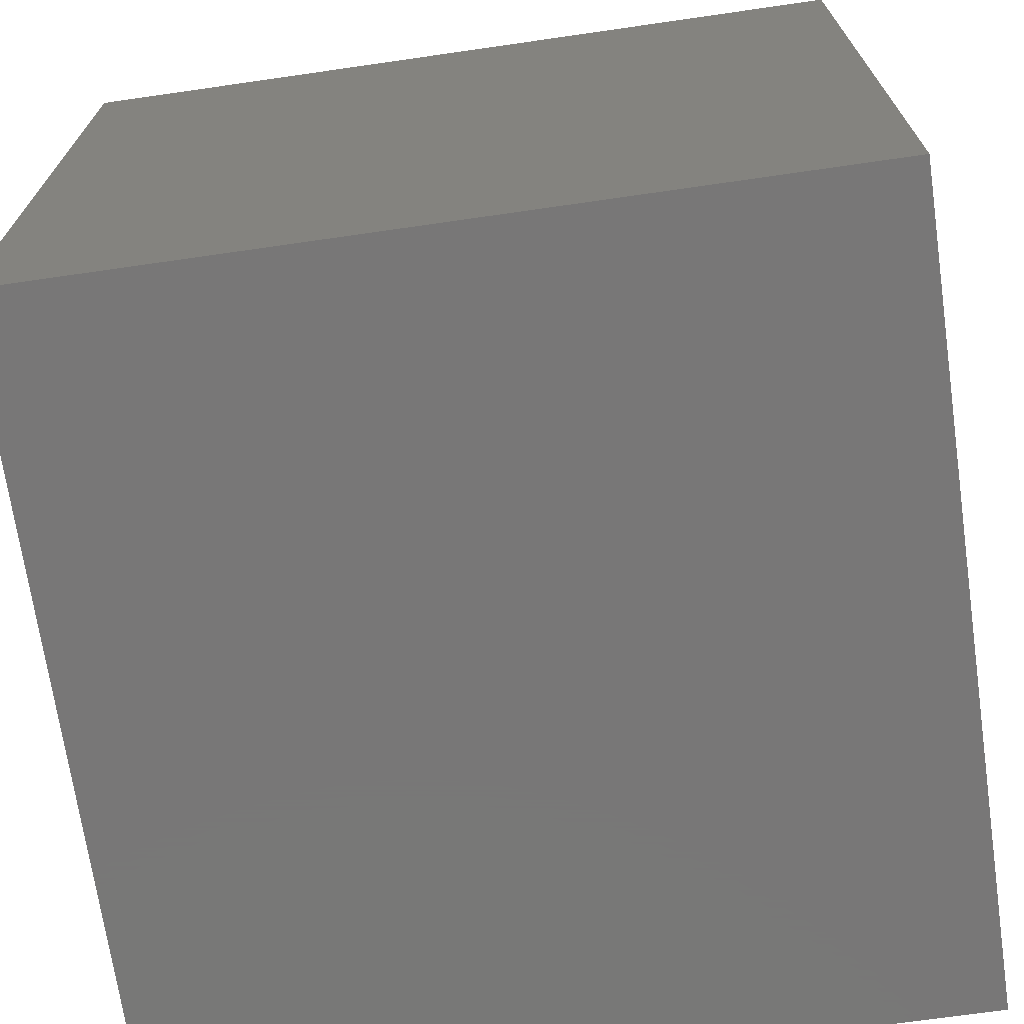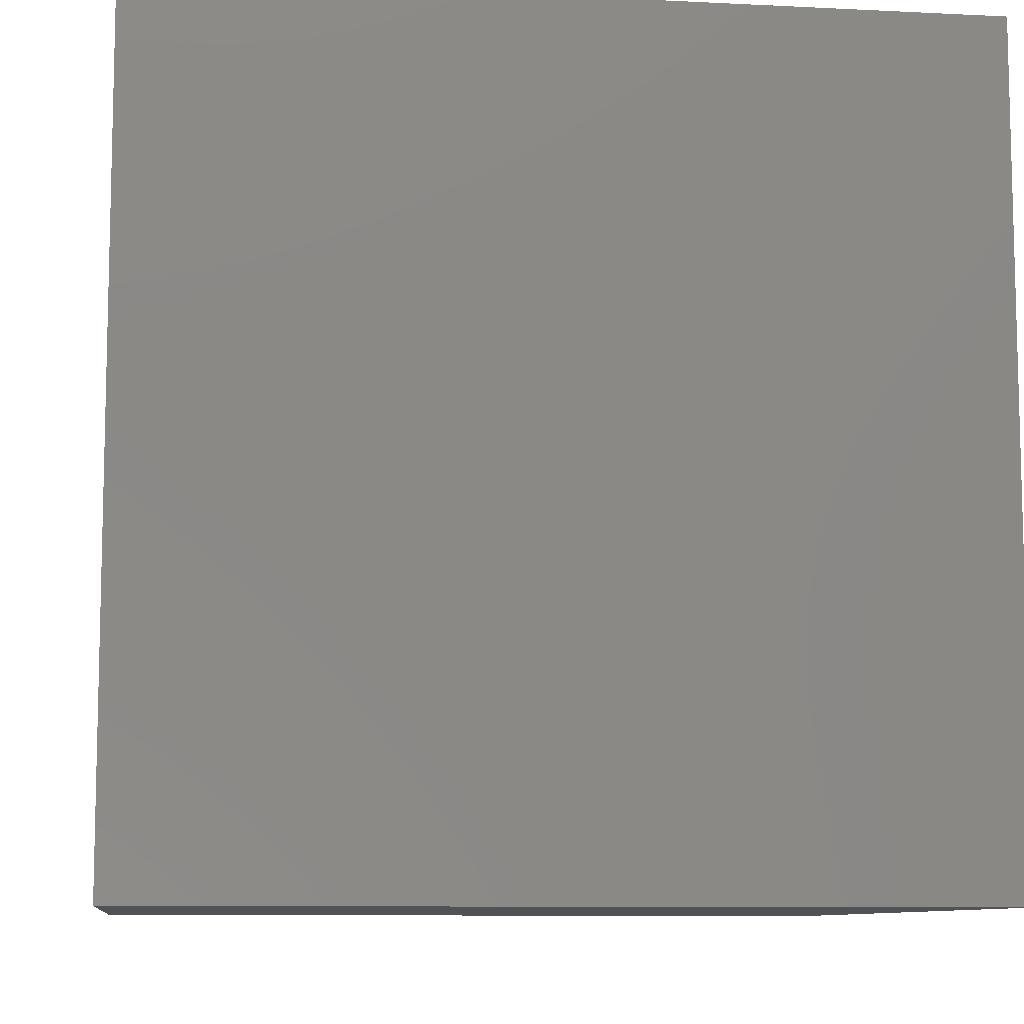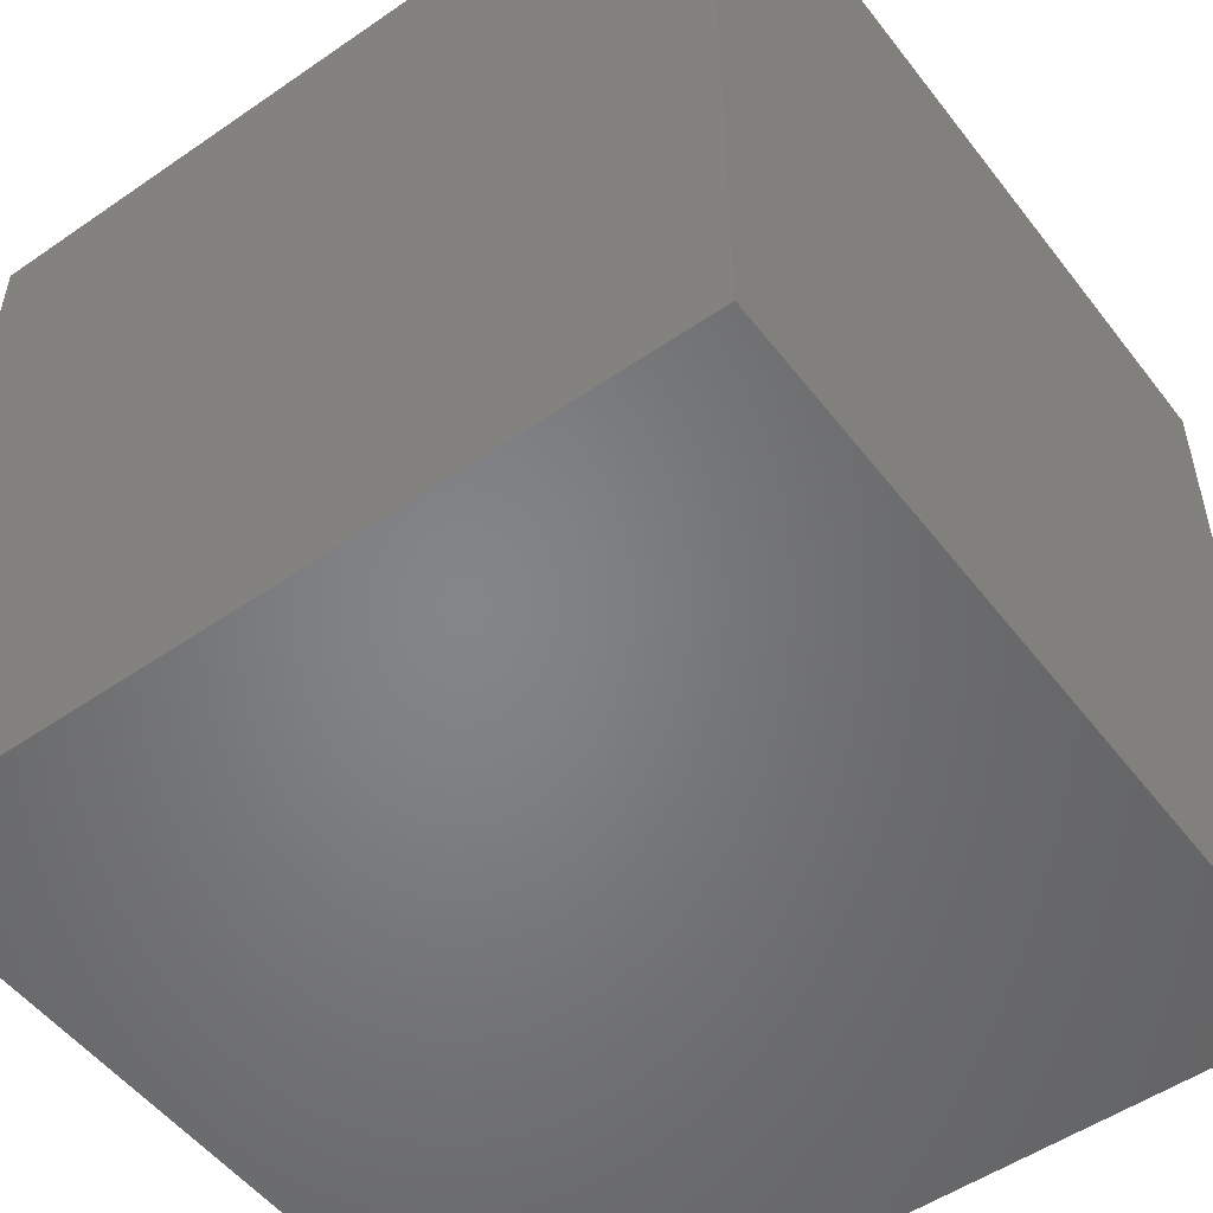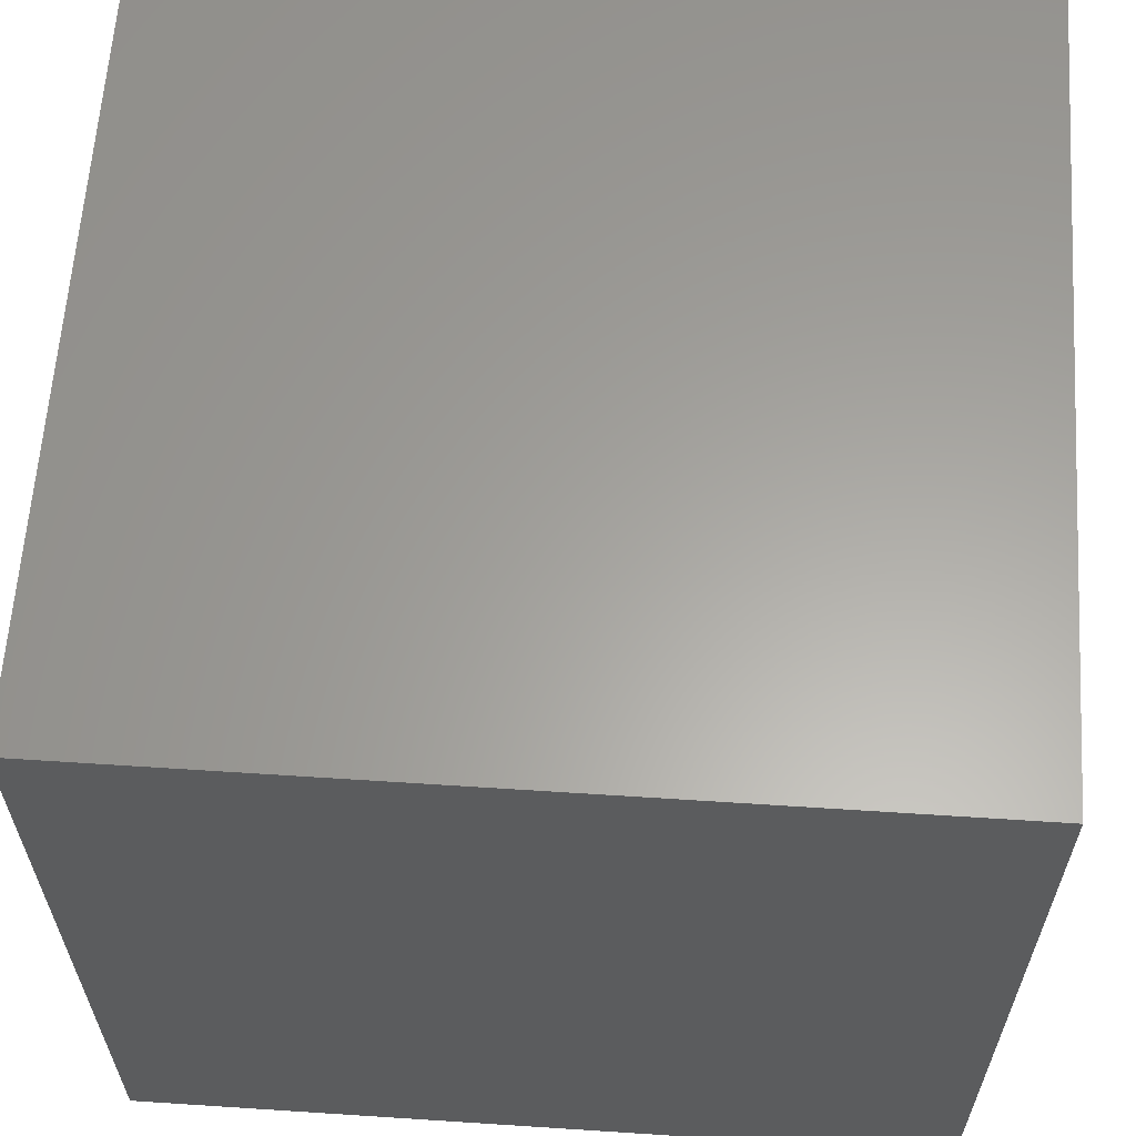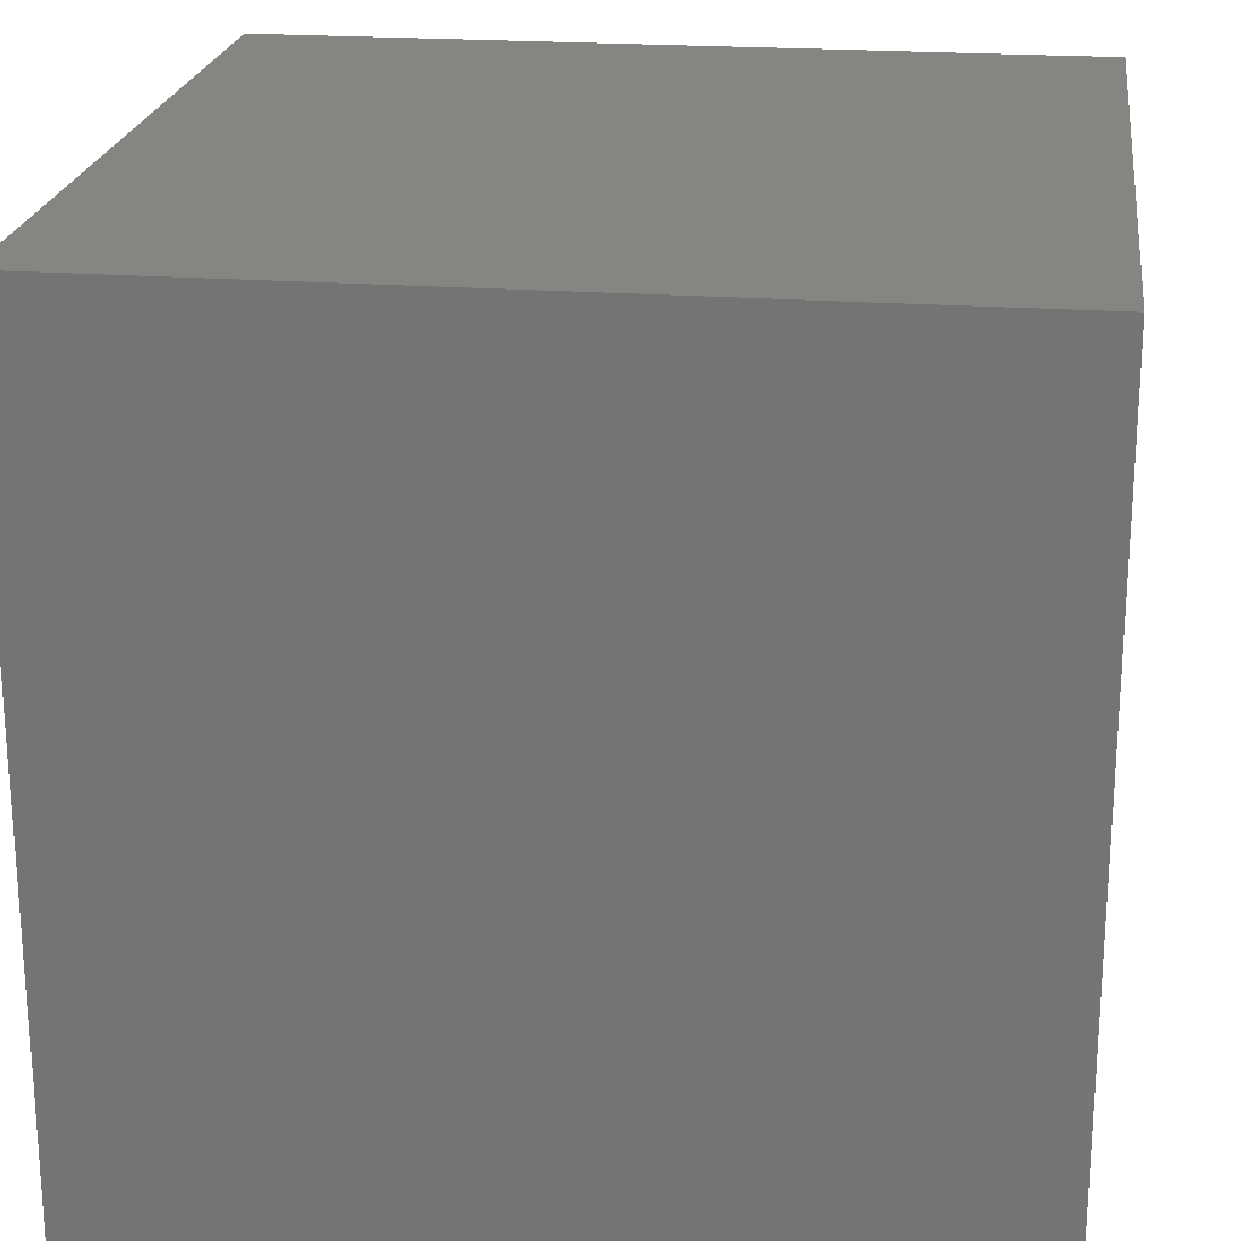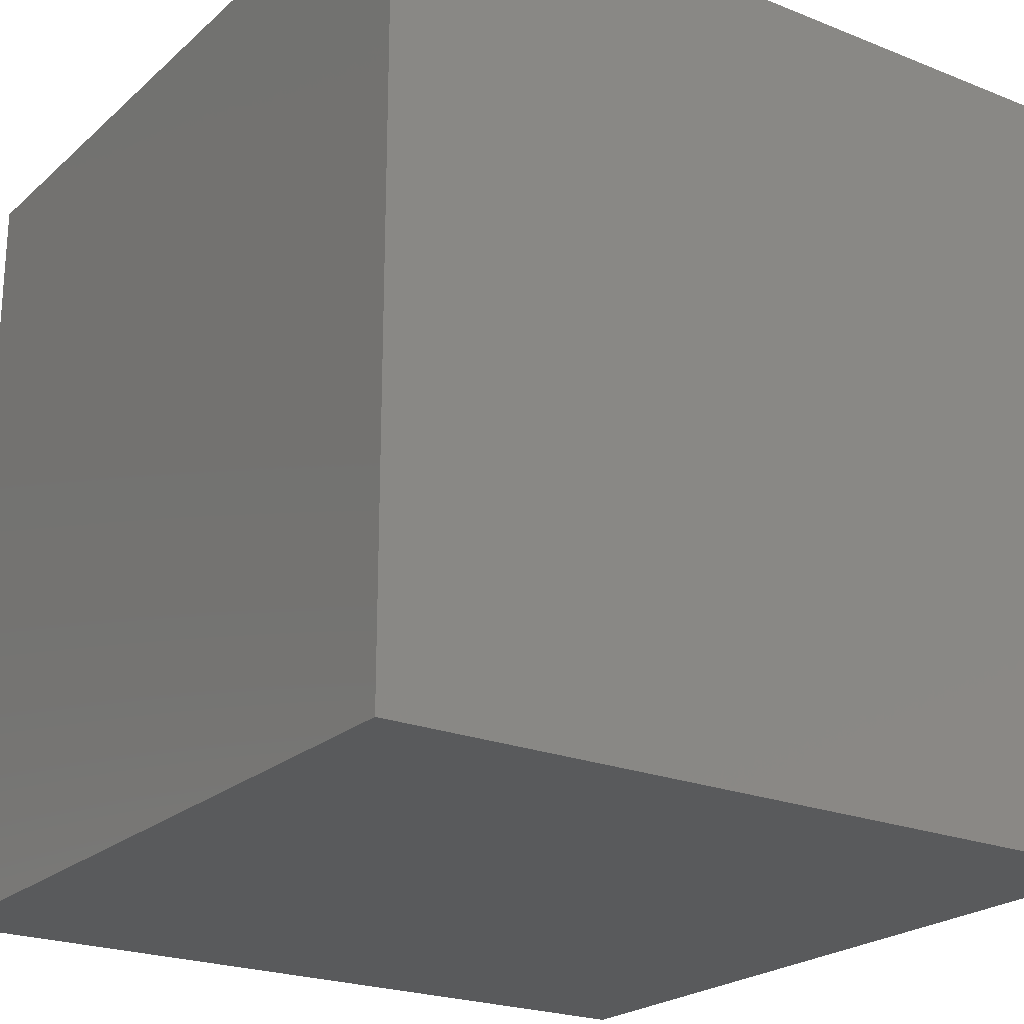
<metadata>
{"format":"stl","ext":"stl","renderer":"f3d","projection":"perspective","resolution":1024,"background":"white","views":[{"elev":-70.2,"azim":-81.8,"up":"+Y"},{"elev":-9.2,"azim":172.4,"up":"+Y"},{"elev":-52.2,"azim":36.6,"up":"+Z"},{"elev":61.7,"azim":3.8,"up":"+Z"},{"elev":22.0,"azim":97.4,"up":"+Y"},{"elev":-22.6,"azim":-124.4,"up":"+Y"}]}
</metadata>
<code>
# stl→obj: 8 verts, 12 faces
v 7 4 0
v 6 4 0
v 7 3 0
v 6 3 0
v 7 3 -1
v 6 3 -1
v 7 4 -1
v 6 4 -1
f 1 2 3
f 3 2 4
f 5 6 7
f 7 6 8
f 4 6 3
f 3 6 5
f 2 8 4
f 4 8 6
f 1 7 2
f 2 7 8
f 3 5 1
f 1 5 7

</code>
